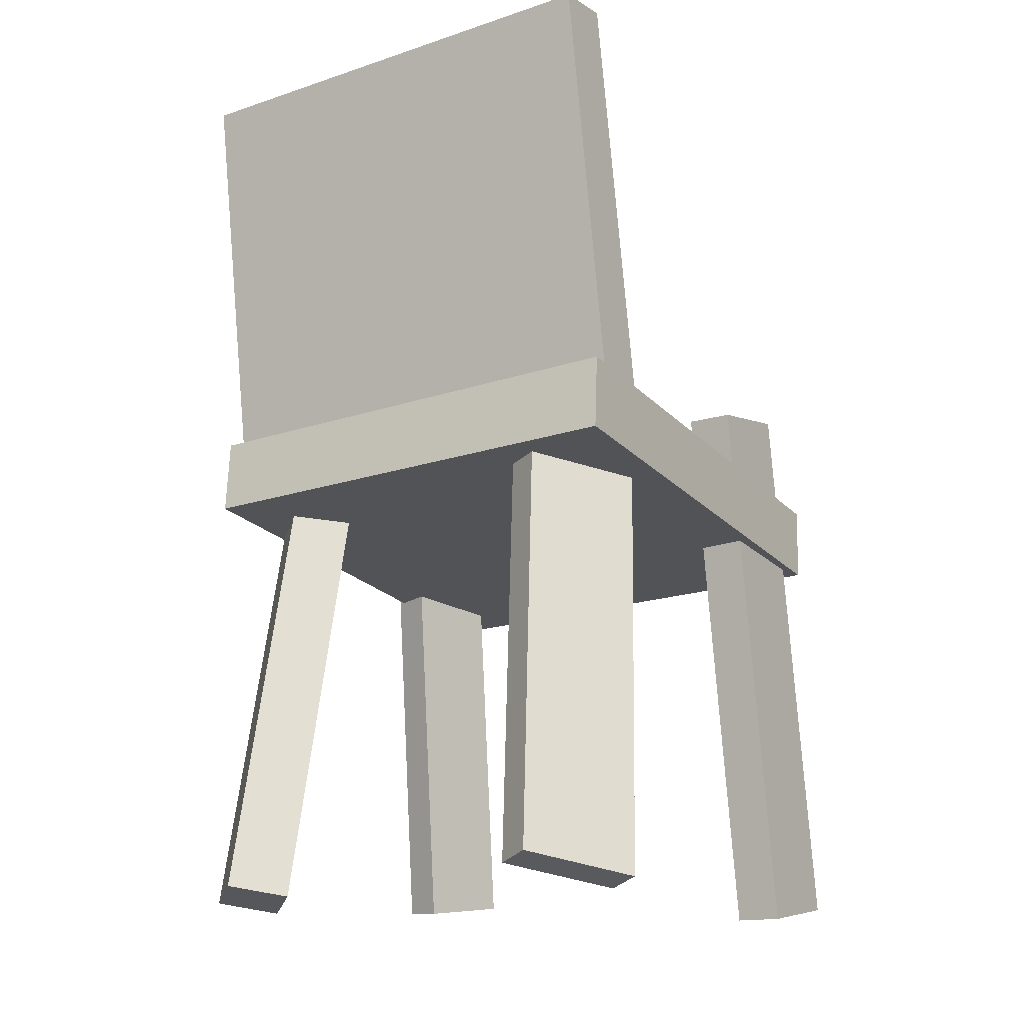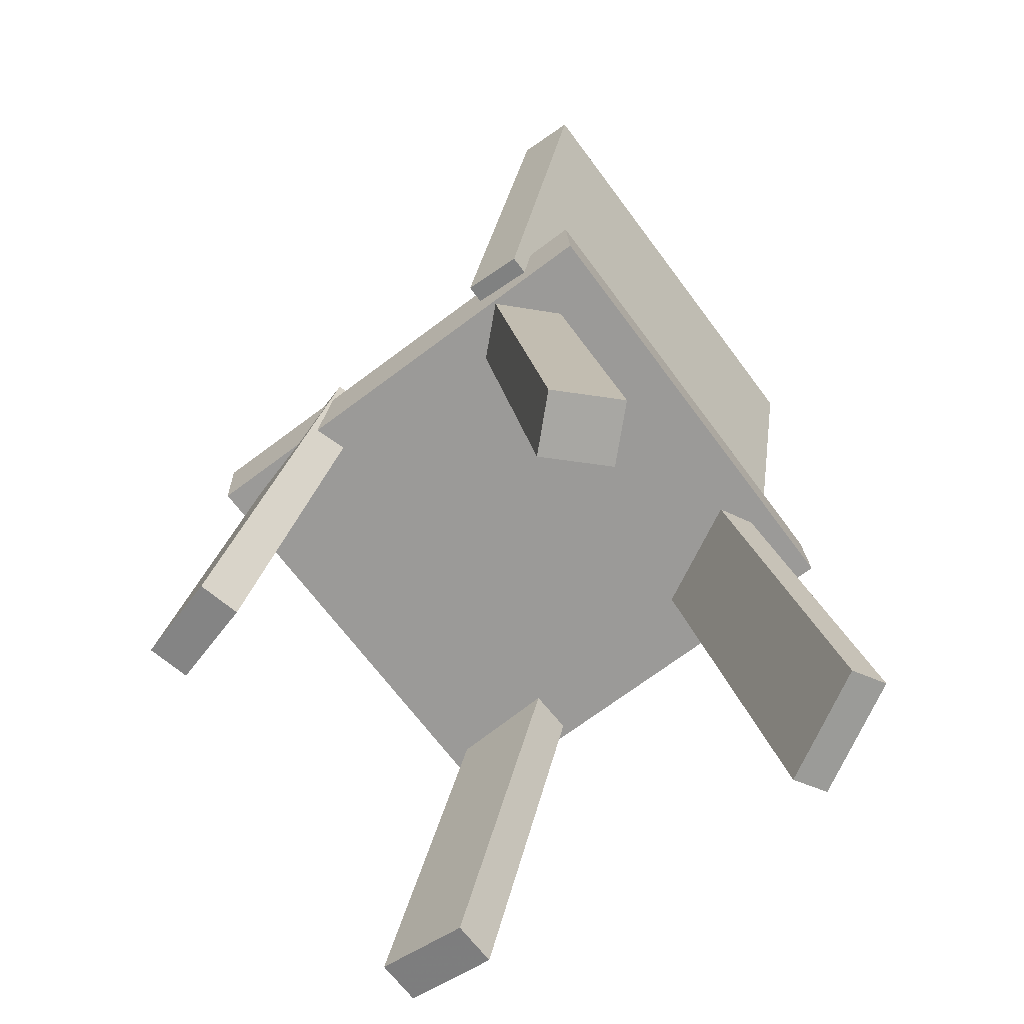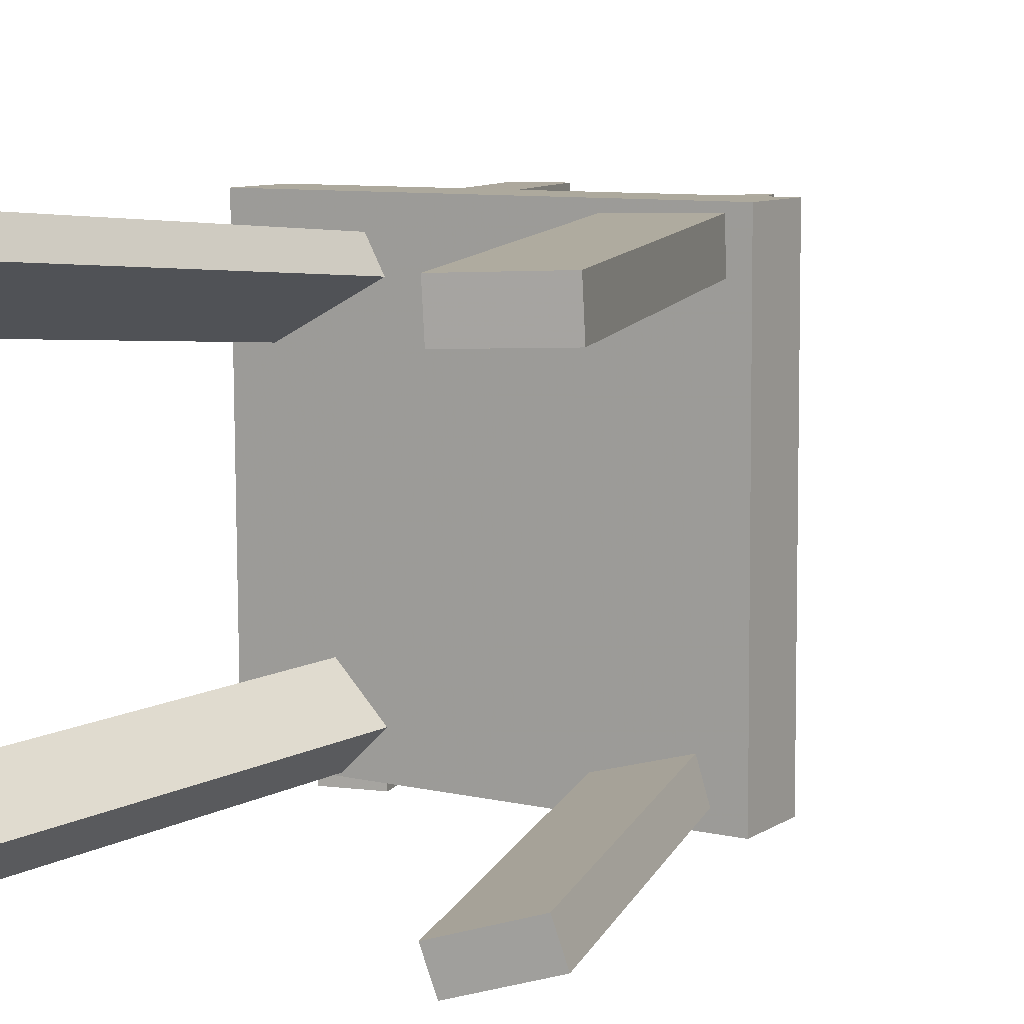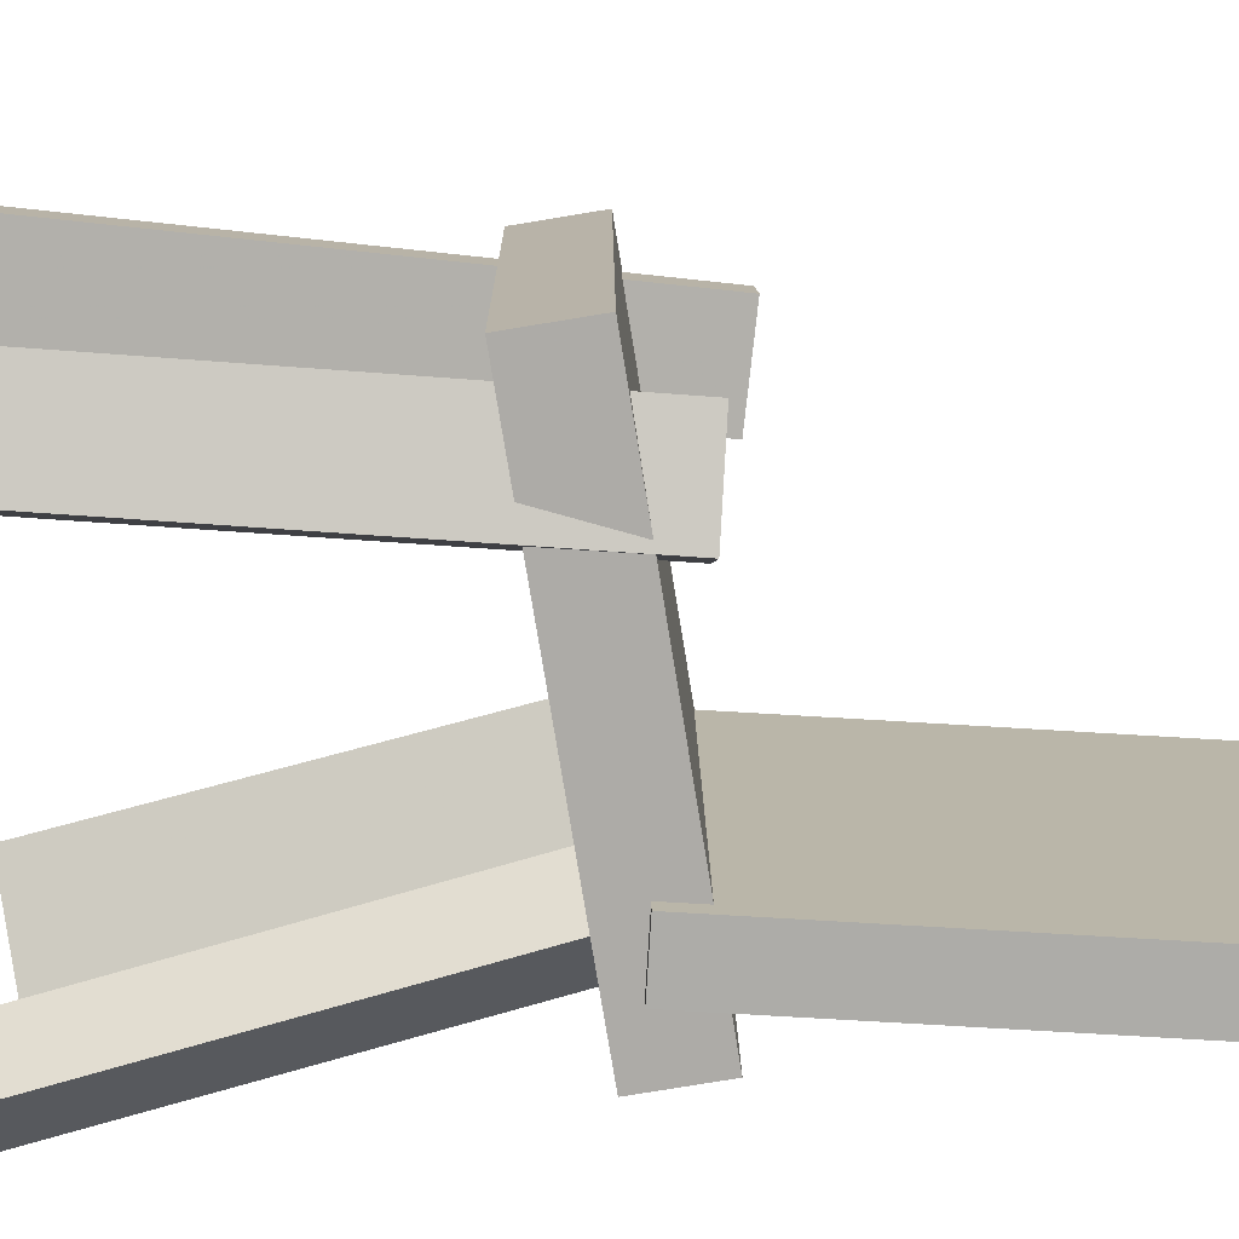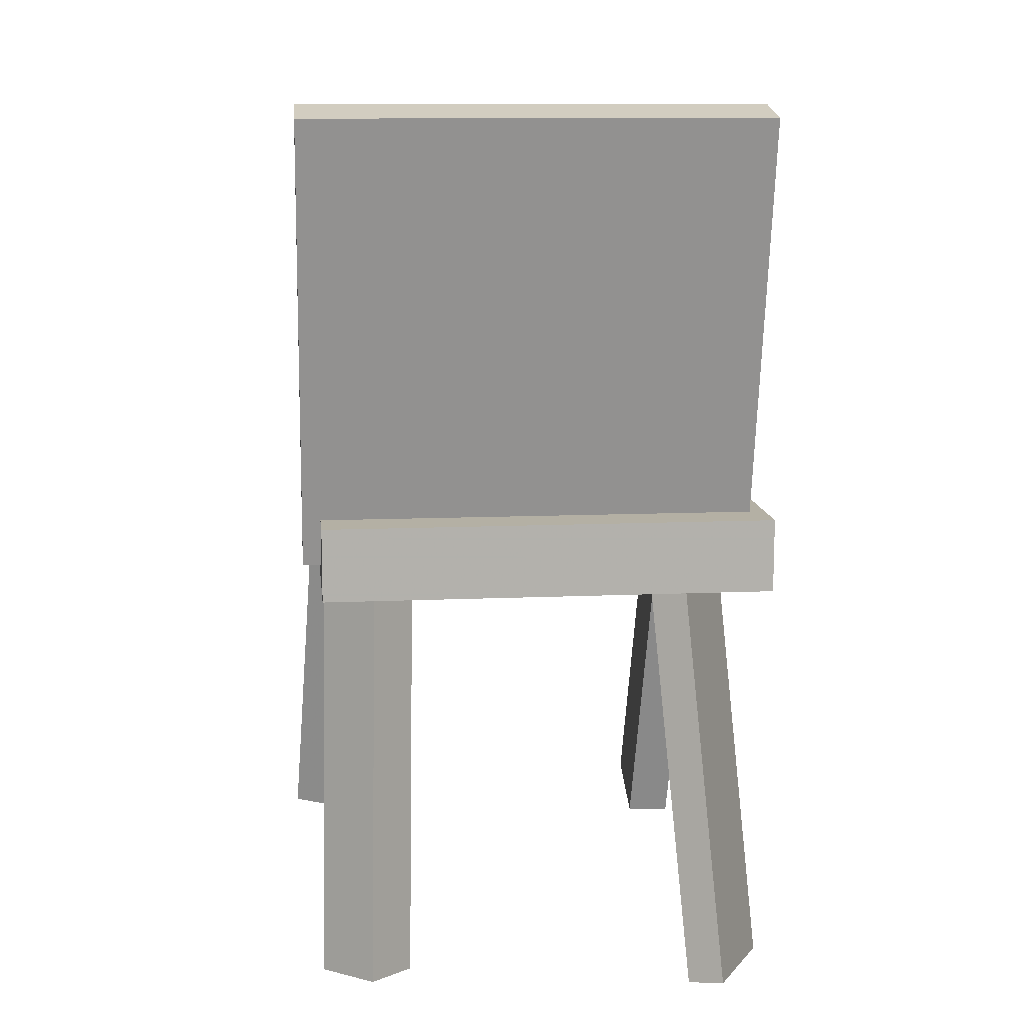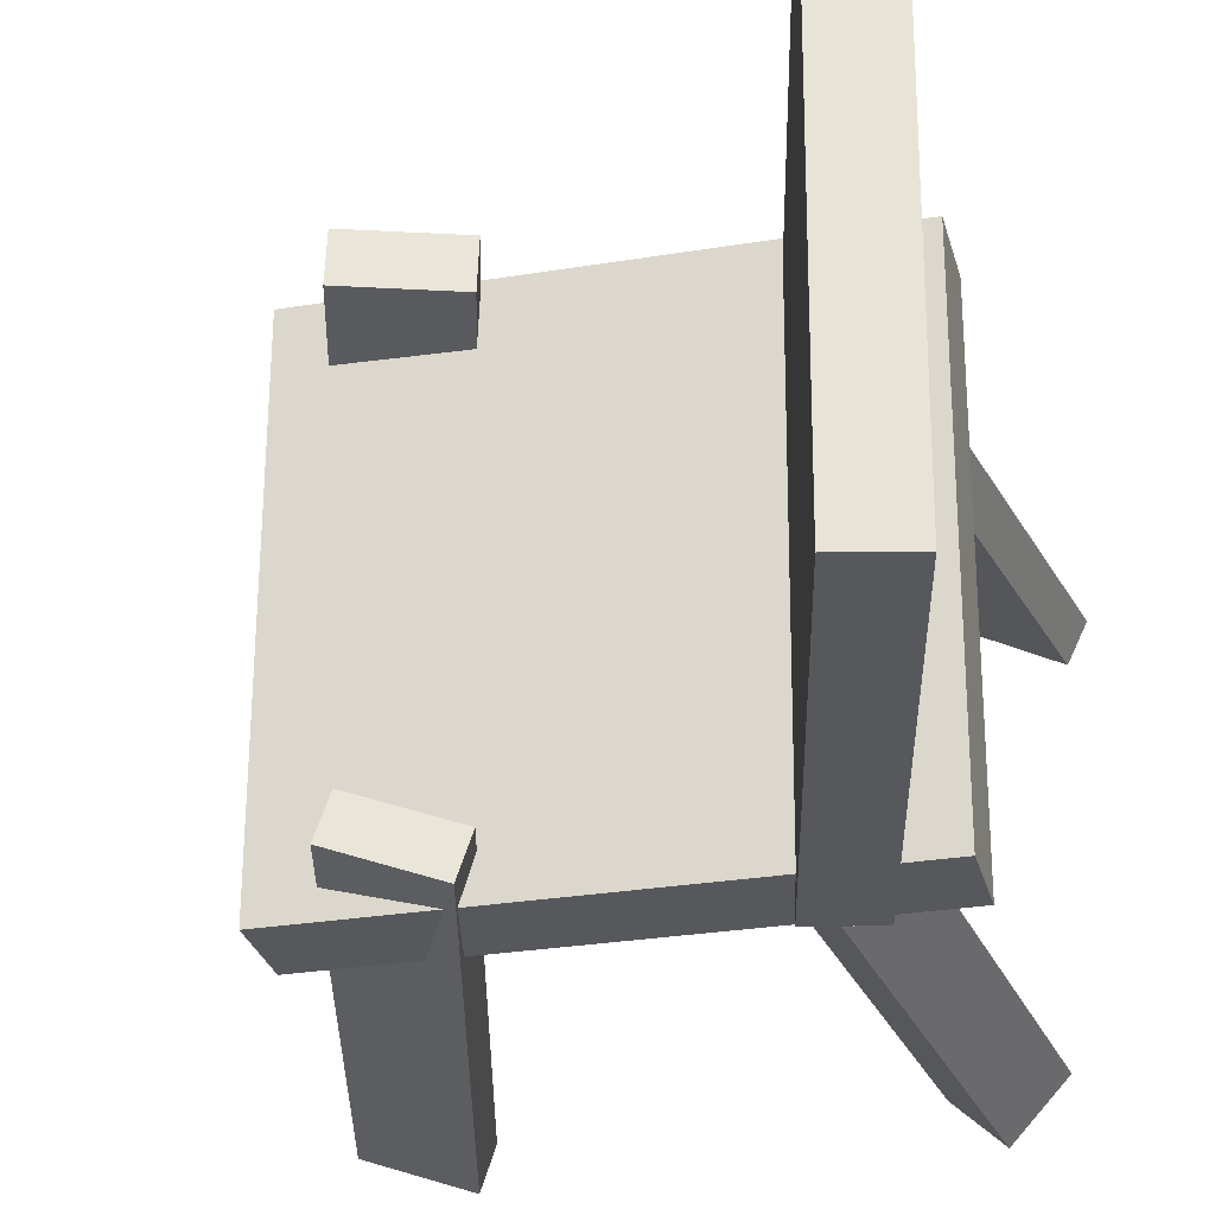
<metadata>
{"format":"obj","ext":"obj","renderer":"f3d","projection":"perspective","resolution":1024,"background":"white","views":[{"elev":-19.7,"azim":-57.9,"up":"+Y"},{"elev":-67.1,"azim":-143.6,"up":"+Y"},{"elev":8.6,"azim":29.3,"up":"+Z"},{"elev":-76.3,"azim":96.2,"up":"+Z"},{"elev":14.6,"azim":-96.3,"up":"+Y"},{"elev":-28.2,"azim":-168.9,"up":"+Z"}]}
</metadata>
<code>
v -0.1321 0.001081 -0.2007
v -0.1339 -0.001346 0.1964
v -0.199 0.3926 -0.1986
v -0.2008 0.3901 0.1985
v -0.08166 0.009699 -0.2004
v -0.08346 0.007272 0.1967
v -0.1485 0.4012 -0.1983
v -0.1503 0.3988 0.1988
f 1.0 7.0 5.0
f 1.0 3.0 7.0
f 1.0 4.0 3.0
f 1.0 2.0 4.0
f 3.0 8.0 7.0
f 3.0 4.0 8.0
f 5.0 7.0 8.0
f 5.0 8.0 6.0
f 1.0 5.0 6.0
f 1.0 6.0 2.0
f 2.0 6.0 8.0
f 2.0 8.0 4.0
v 0.1621 0.1015 0.1693
v 0.07841 0.08291 0.1661
v 0.1609 0.09971 0.2086
v 0.07727 0.08111 0.2053
v 0.2648 -0.3573 0.1513
v 0.1811 -0.3759 0.1481
v 0.2636 -0.3591 0.1906
v 0.18 -0.3777 0.1873
f 9.0 15.0 13.0
f 9.0 11.0 15.0
f 9.0 12.0 11.0
f 9.0 10.0 12.0
f 11.0 16.0 15.0
f 11.0 12.0 16.0
f 13.0 15.0 16.0
f 13.0 16.0 14.0
f 9.0 13.0 14.0
f 9.0 14.0 10.0
f 10.0 14.0 16.0
f 10.0 16.0 12.0
v -0.1612 -0.3782 -0.1127
v -0.1012 -0.01964 -0.1029
v -0.1979 -0.3711 -0.1485
v -0.1379 -0.01251 -0.1387
v -0.1201 -0.3839 -0.1561
v -0.06006 -0.02533 -0.1463
v -0.1568 -0.3768 -0.1919
v -0.09682 -0.0182 -0.1821
f 17.0 23.0 21.0
f 17.0 19.0 23.0
f 17.0 20.0 19.0
f 17.0 18.0 20.0
f 19.0 24.0 23.0
f 19.0 20.0 24.0
f 21.0 23.0 24.0
f 21.0 24.0 22.0
f 17.0 21.0 22.0
f 17.0 22.0 18.0
f 18.0 22.0 24.0
f 18.0 24.0 20.0
v 0.1578 -0.3464 -0.1781
v 0.07935 0.05705 -0.1509
v 0.1675 -0.3422 -0.2113
v 0.08908 0.06119 -0.1841
v 0.2322 -0.3335 -0.1547
v 0.1538 0.06995 -0.1275
v 0.242 -0.3293 -0.188
v 0.1636 0.07408 -0.1607
f 25.0 31.0 29.0
f 25.0 27.0 31.0
f 25.0 28.0 27.0
f 25.0 26.0 28.0
f 27.0 32.0 31.0
f 27.0 28.0 32.0
f 29.0 31.0 32.0
f 29.0 32.0 30.0
f 25.0 29.0 30.0
f 25.0 30.0 26.0
f 26.0 30.0 32.0
f 26.0 32.0 28.0
v 0.2115 -0.04224 0.2103
v -0.1839 -0.02087 0.2099
v 0.2121 -0.03953 -0.1846
v -0.1833 -0.01816 -0.185
v 0.215 0.02149 0.2107
v -0.1804 0.04286 0.2103
v 0.2155 0.0242 -0.1842
v -0.1799 0.04557 -0.1846
f 33.0 39.0 37.0
f 33.0 35.0 39.0
f 33.0 36.0 35.0
f 33.0 34.0 36.0
f 35.0 40.0 39.0
f 35.0 36.0 40.0
f 37.0 39.0 40.0
f 37.0 40.0 38.0
f 33.0 37.0 38.0
f 33.0 38.0 34.0
f 34.0 38.0 40.0
f 34.0 40.0 36.0
v -0.1455 -0.006067 0.1059
v -0.212 -0.3803 0.137
v -0.1602 -0.001091 0.1342
v -0.2267 -0.3753 0.1654
v -0.05673 -0.01783 0.1542
v -0.1232 -0.392 0.1853
v -0.07146 -0.01285 0.1825
v -0.138 -0.387 0.2136
f 41.0 47.0 45.0
f 41.0 43.0 47.0
f 41.0 44.0 43.0
f 41.0 42.0 44.0
f 43.0 48.0 47.0
f 43.0 44.0 48.0
f 45.0 47.0 48.0
f 45.0 48.0 46.0
f 41.0 45.0 46.0
f 41.0 46.0 42.0
f 42.0 46.0 48.0
f 42.0 48.0 44.0

</code>
